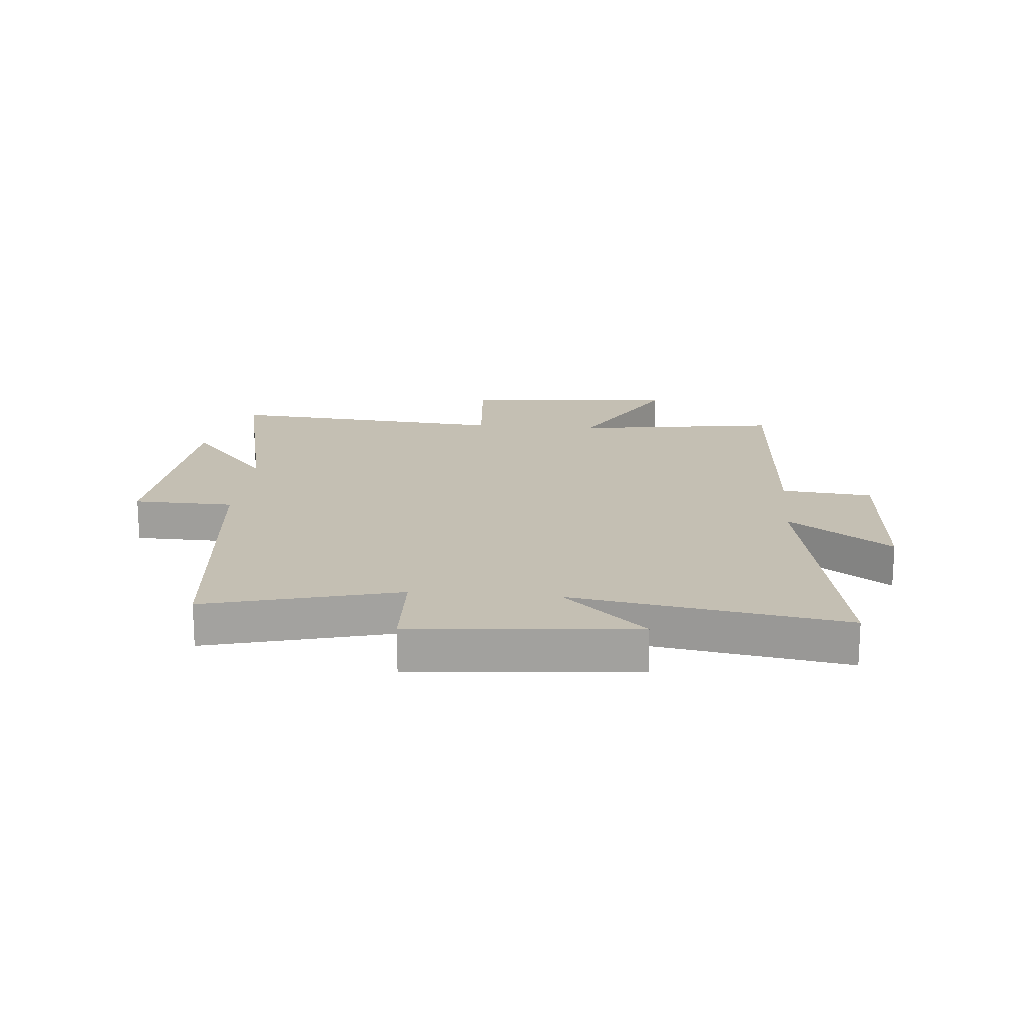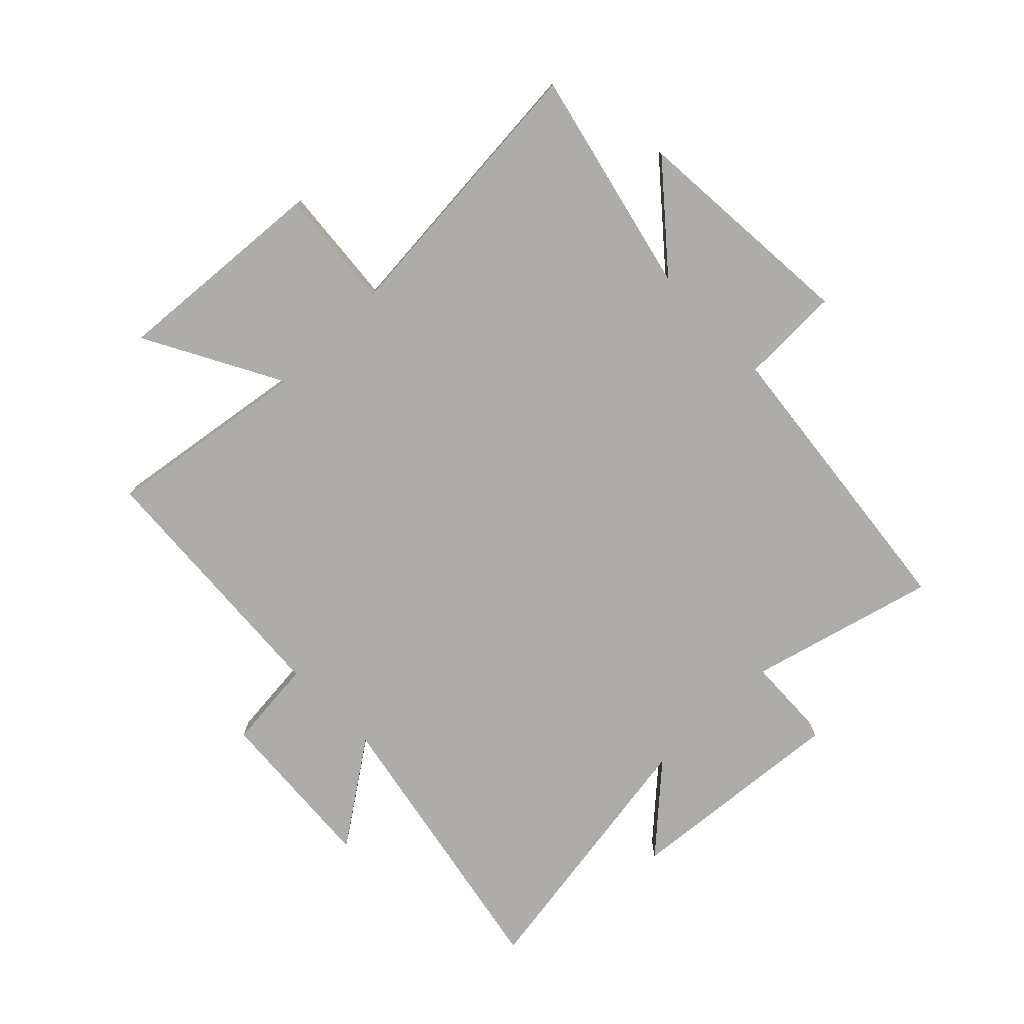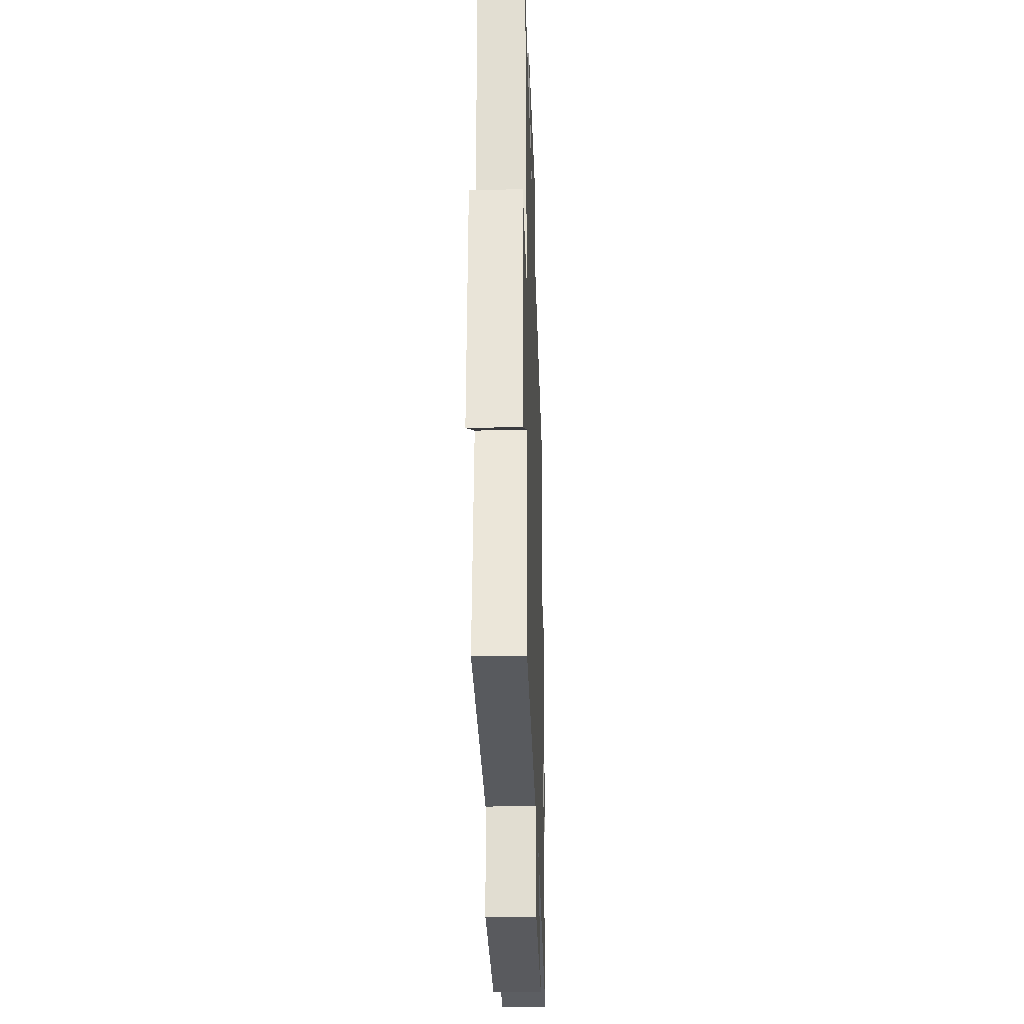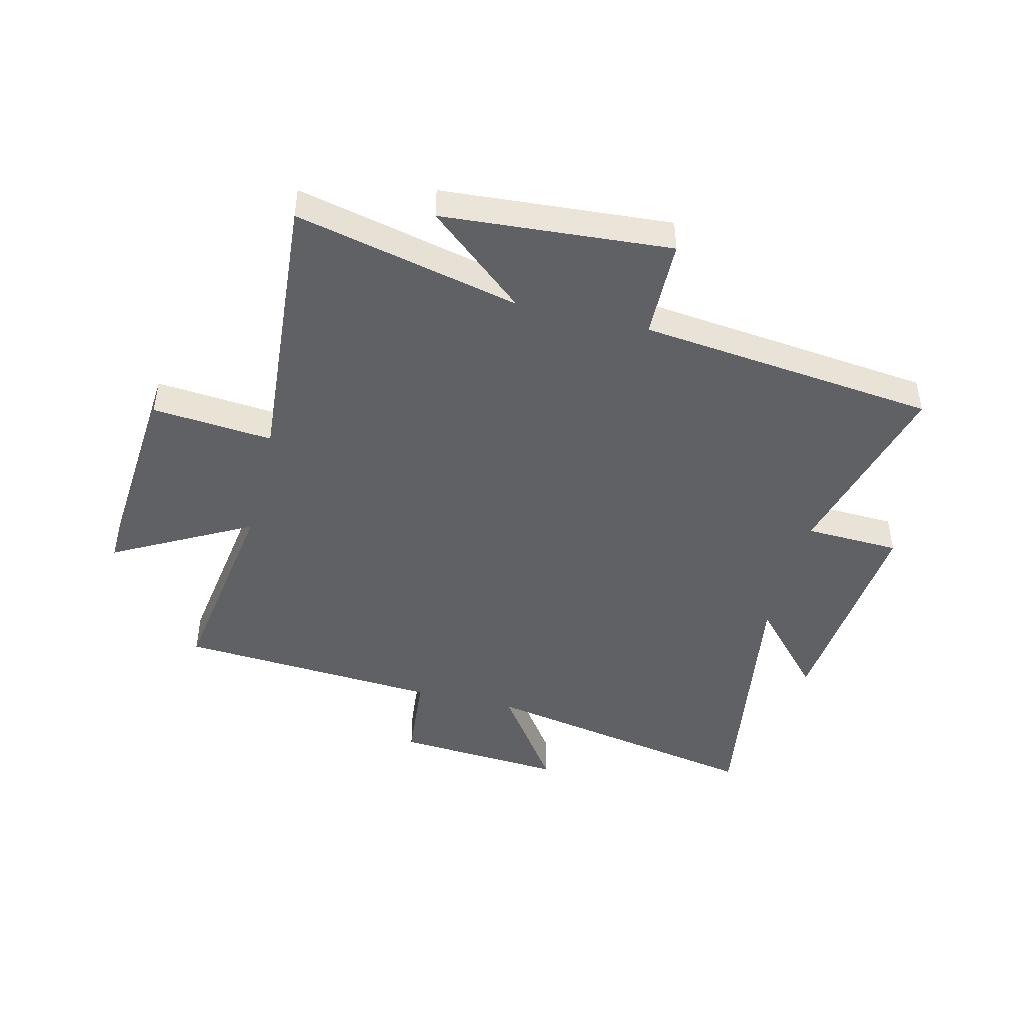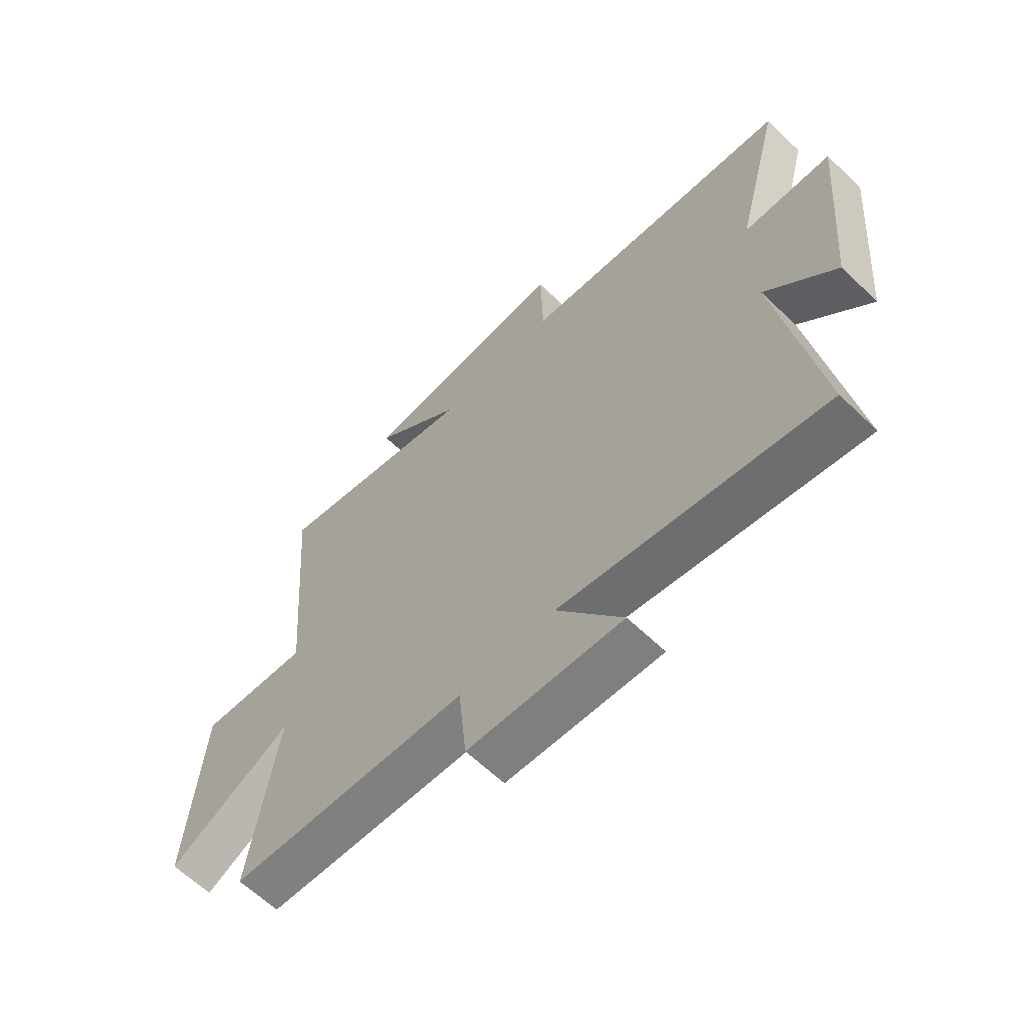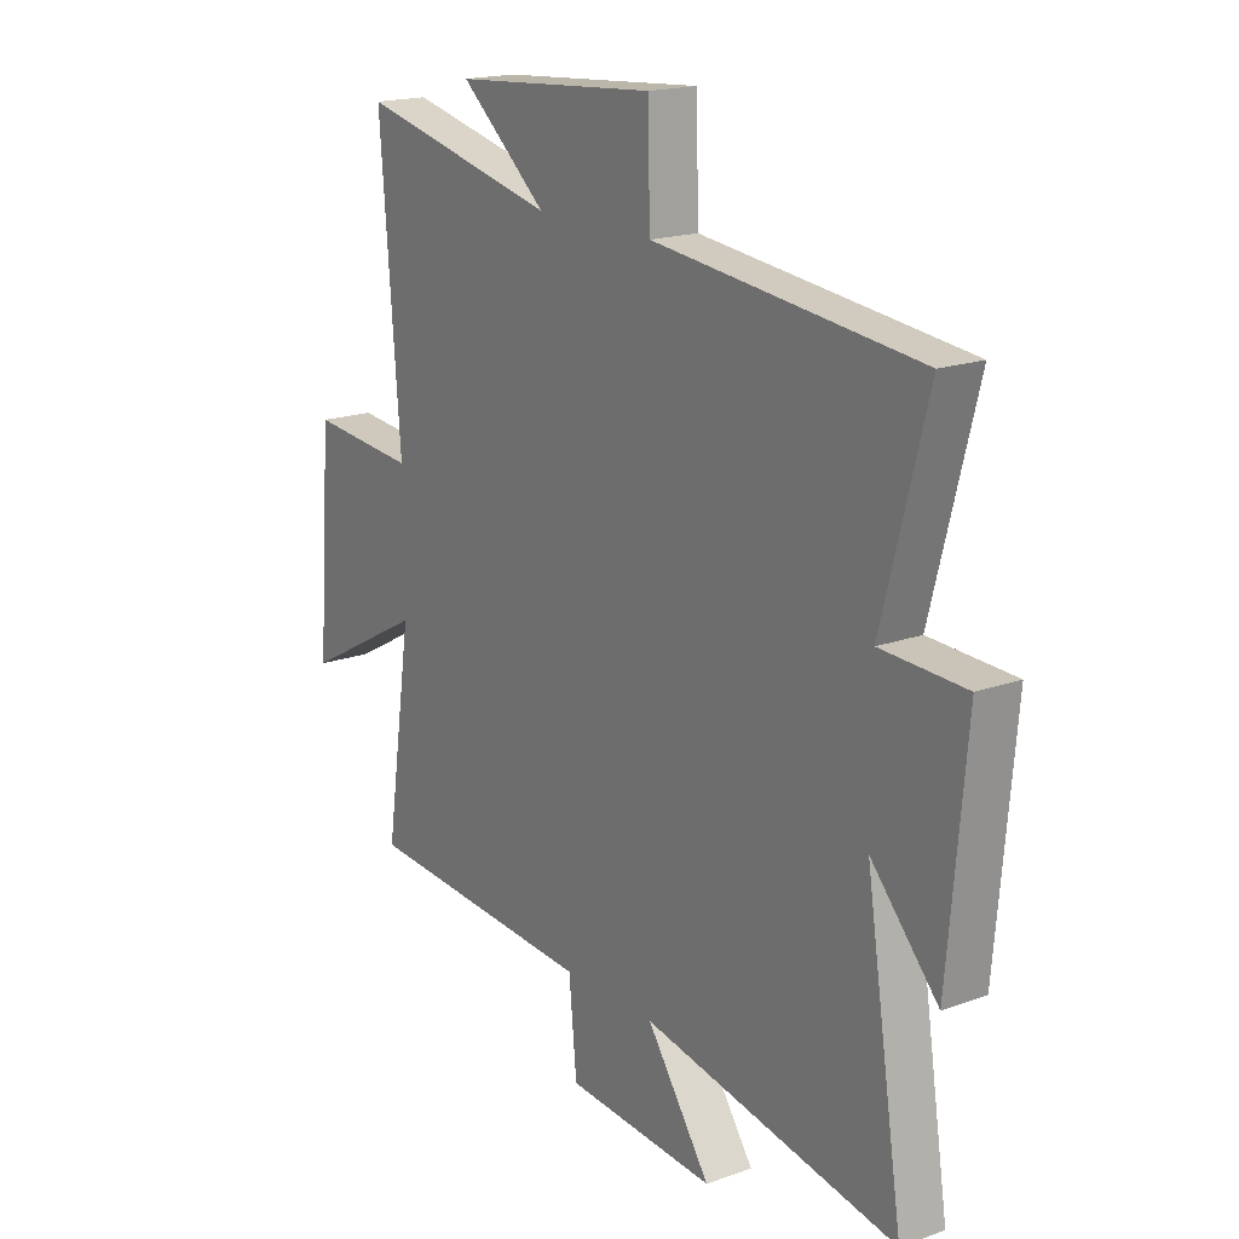
<metadata>
{"format":"obj","ext":"obj","renderer":"f3d","projection":"perspective","resolution":1024,"background":"white","views":[{"elev":17.9,"azim":95.2,"up":"+Y"},{"elev":-76.6,"azim":-45.7,"up":"+Y"},{"elev":-27.4,"azim":-88.2,"up":"+Z"},{"elev":-45.7,"azim":-13.9,"up":"+Y"},{"elev":-63.0,"azim":45.9,"up":"+Z"},{"elev":18.0,"azim":54.9,"up":"+Z"}]}
</metadata>
<code>
v -0.552 0.07 -0.471
v -0.5 0.07 -0.12
v -0.735 0.07 -0.248
v -0.707 0.07 0.122
v -0.5 0.07 0.104
v -0.539 0.07 0.588
v -0.153 0.07 0.5
v -0.321 0.07 0.642
v 0.071 0.07 0.672
v 0.075 0.07 0.5
v 0.586 0.07 0.444
v 0.5 0.07 0.116
v 0.663 0.07 0.11
v 0.629 0.07 -0.272
v 0.5 0.07 -0.13
v 0.573 0.07 -0.593
v 0.081 0.07 -0.5
v 0.204 0.07 -0.676
v -0.086 0.07 -0.656
v -0.101 0.07 -0.5
v -0.552 0 -0.471
v -0.5 0 -0.12
v -0.735 0 -0.248
v -0.707 0 0.122
v -0.5 0 0.104
v -0.539 0 0.588
v -0.153 0 0.5
v -0.321 0 0.642
v 0.071 0 0.672
v 0.075 0 0.5
v 0.586 0 0.444
v 0.5 0 0.116
v 0.663 0 0.11
v 0.629 0 -0.272
v 0.5 0 -0.13
v 0.573 0 -0.593
v 0.081 0 -0.5
v 0.204 0 -0.676
v -0.086 0 -0.656
v -0.101 0 -0.5
f 17 18 19 20
f 17 20 1 2
f 15 16 17 2
f 12 13 14 15
f 12 15 2
f 10 11 12 2
f 7 8 9 10
f 7 10 2 3
f 5 6 7
f 5 7 3
f 3 4 5
f 40 39 38 37
f 22 21 40 37
f 22 37 36 35
f 35 34 33 32
f 22 35 32
f 22 32 31 30
f 30 29 28 27
f 23 22 30 27
f 27 26 25
f 23 27 25
f 25 24 23
f 1 21 22 2
f 2 22 23 3
f 3 23 24 4
f 4 24 25 5
f 5 25 26 6
f 6 26 27 7
f 7 27 28 8
f 8 28 29 9
f 9 29 30 10
f 10 30 31 11
f 11 31 32 12
f 12 32 33 13
f 13 33 34 14
f 14 34 35 15
f 15 35 36 16
f 16 36 37 17
f 17 37 38 18
f 18 38 39 19
f 19 39 40 20
f 20 40 21 1

</code>
